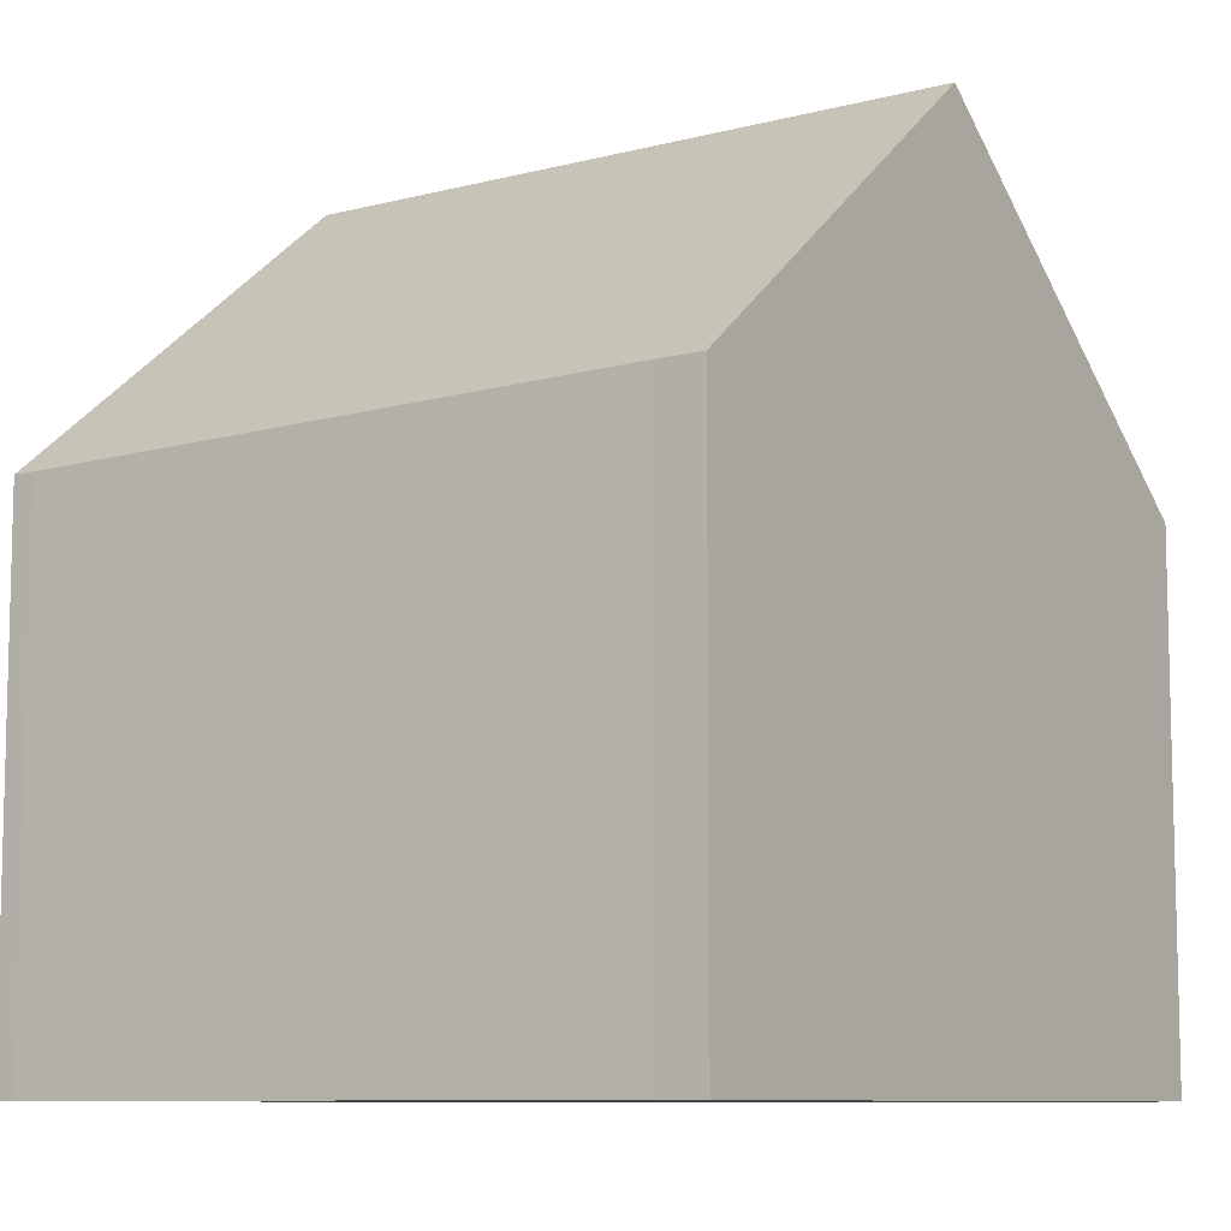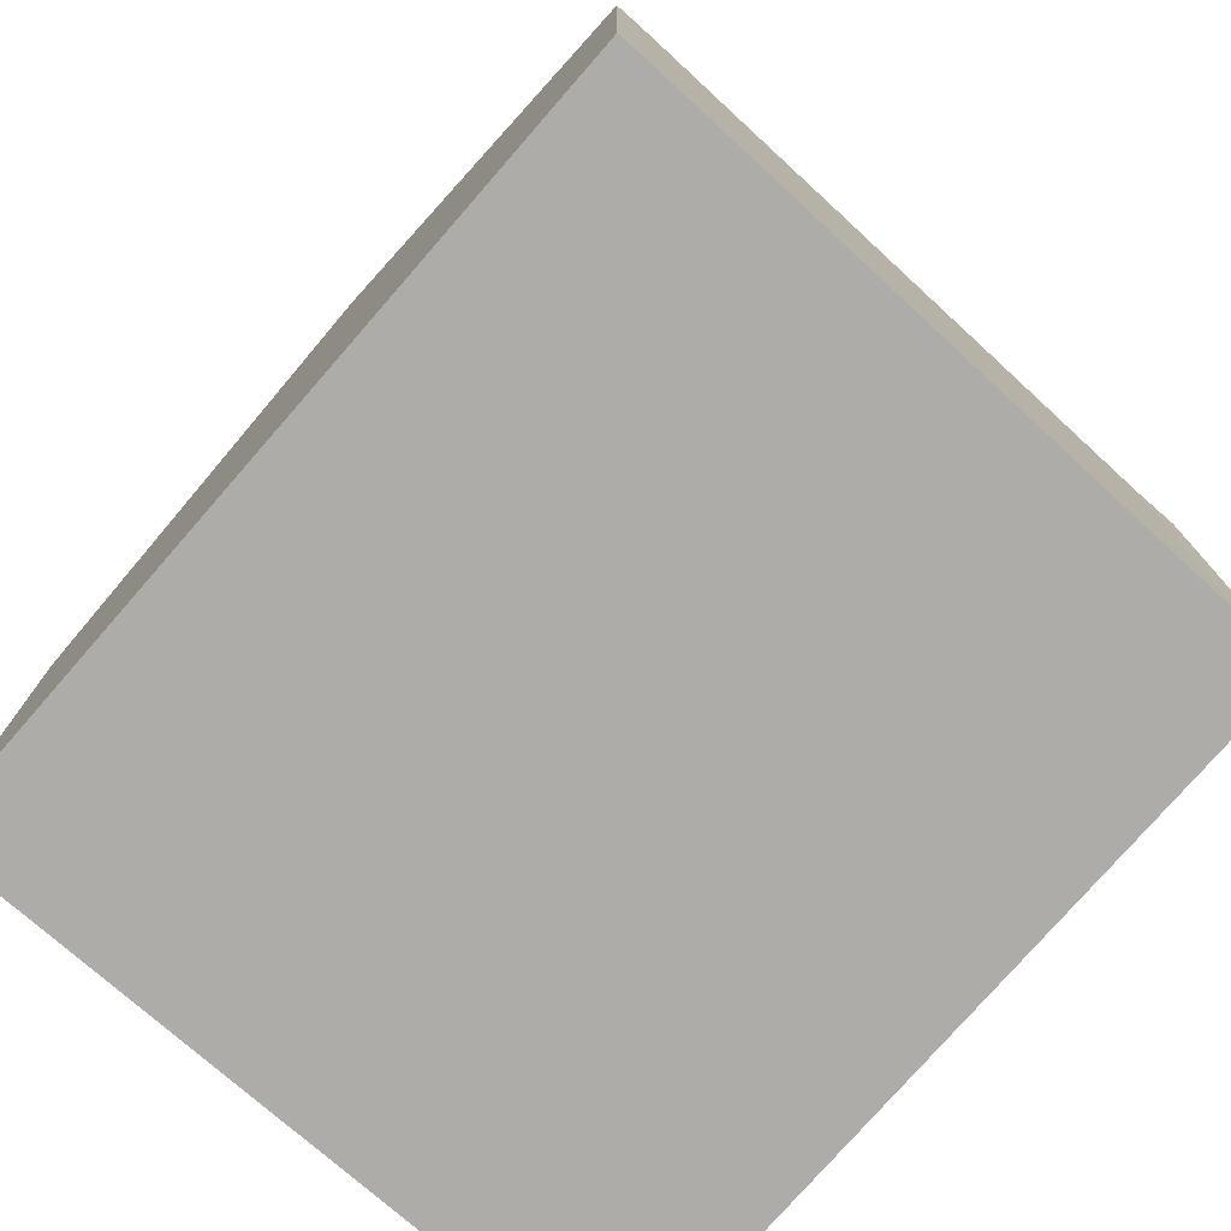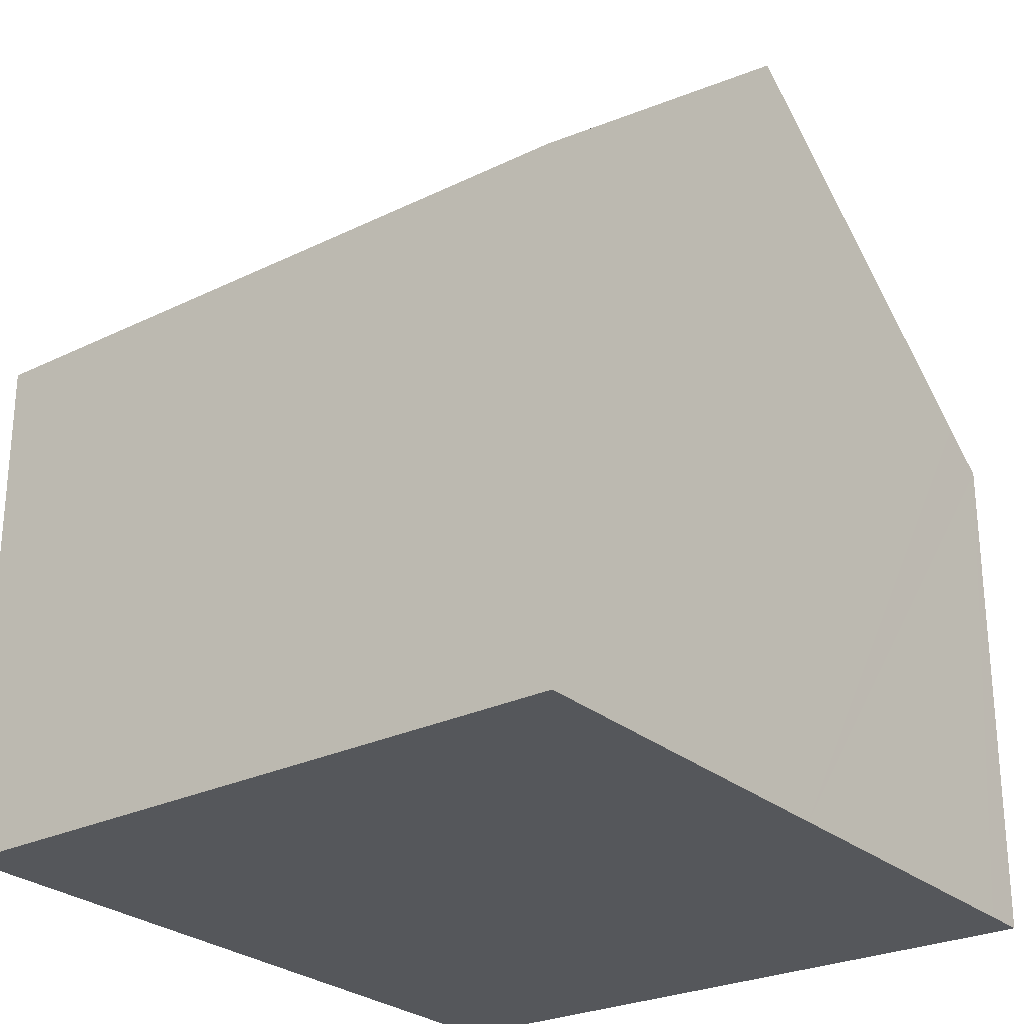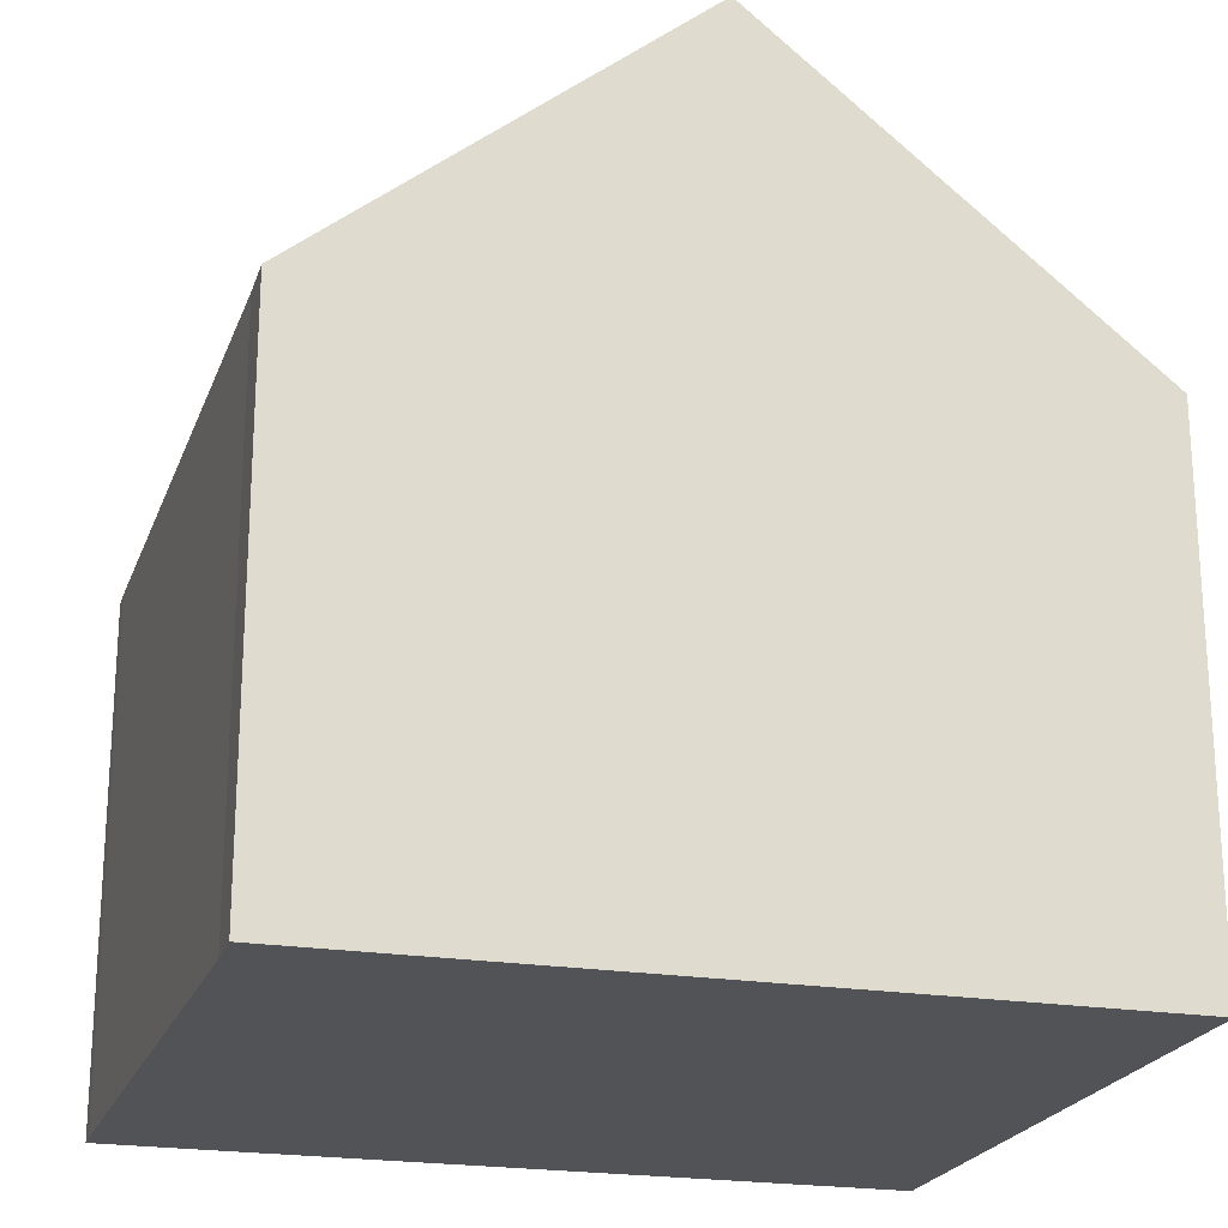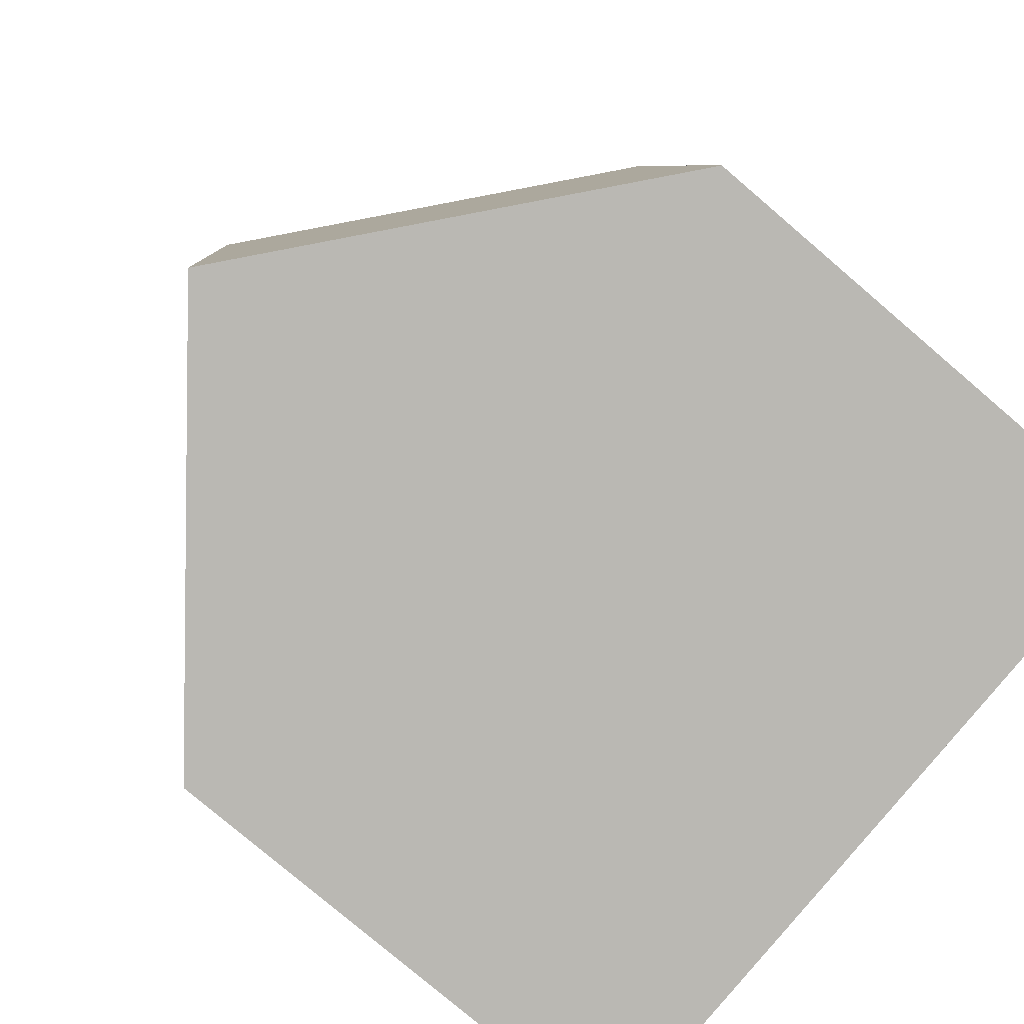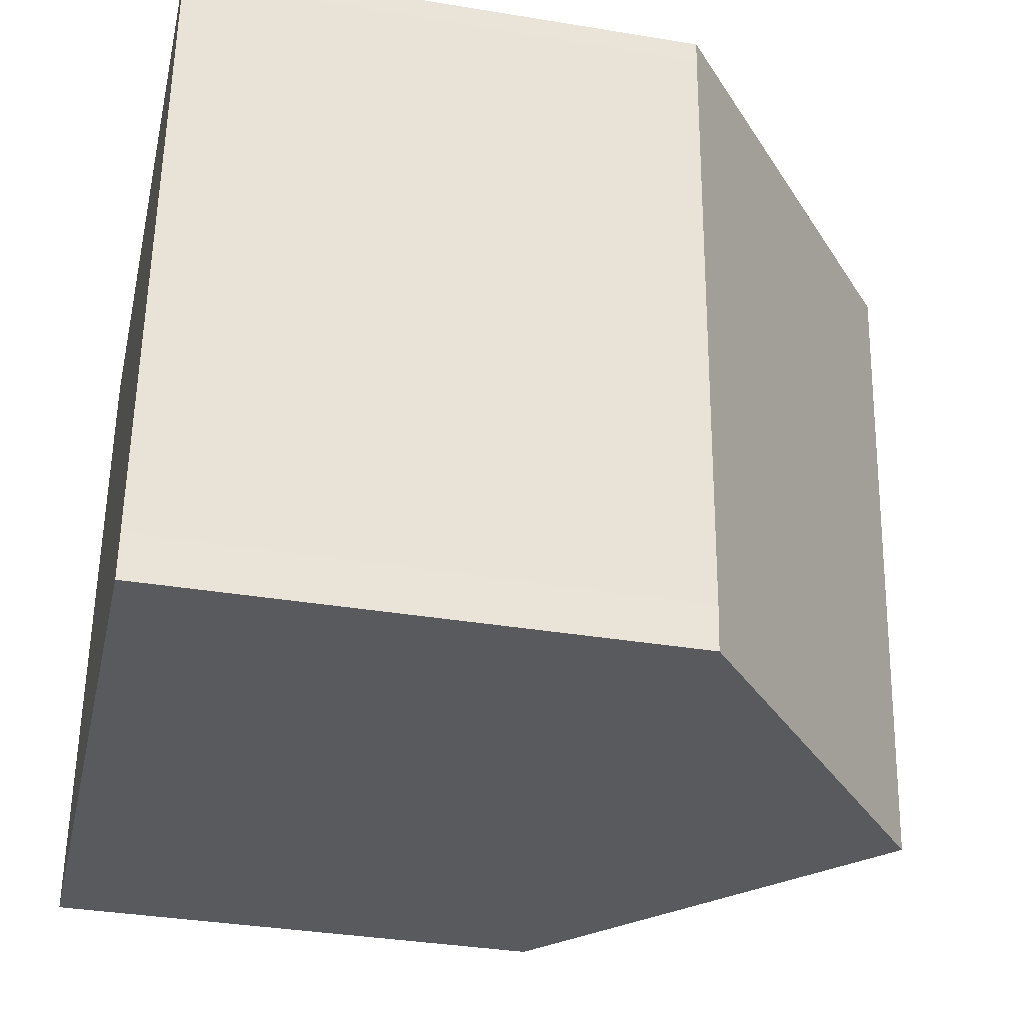
<metadata>
{"format":"obj","ext":"obj","renderer":"f3d","projection":"perspective","resolution":1024,"background":"white","views":[{"elev":-9.0,"azim":130.1,"up":"+Y"},{"elev":-76.8,"azim":54.1,"up":"+Y"},{"elev":-26.7,"azim":-47.4,"up":"+Y"},{"elev":-21.9,"azim":169.3,"up":"+Y"},{"elev":-78.3,"azim":-130.5,"up":"+Z"},{"elev":-35.6,"azim":77.7,"up":"+Z"}]}
</metadata>
<code>
v  11.12 7.735 8.543
v  5.39 11.68 -0.488
v  6.248 11.68 8.984
v  10.65 7.417 -0.964
v  10.71 7.417 -0.318
v  11.75 7.227 8.486
v  11.72 7.227 8.179
v  0.858 7.315 9.472
v  0 7.315 4.479e-16
v  0 0 0
v  0.858 -5.8e-16 9.472
v  6.248 -5.501e-16 8.984
v  11.12 -5.231e-16 8.543
v  11.75 -5.196e-16 8.486
v  11.72 -5.008e-16 8.179
v  10.71 1.947e-17 -0.318
v  10.65 5.903e-17 -0.964
v  5.39 2.988e-17 -0.488
g defaultobject
f 1 2 3
f 2 1 4
f 4 1 5
f 5 1 6
f 5 6 7
f 2 8 3
f 8 2 9
f 10 8 9
f 8 10 11
f 11 3 8
f 3 11 1
f 1 11 12
f 1 12 6
f 6 12 13
f 6 13 14
f 14 7 6
f 7 14 15
f 7 16 5
f 16 7 15
f 16 4 5
f 4 16 17
f 4 9 2
f 9 4 10
f 10 4 18
f 18 4 17
f 12 14 13
f 14 12 15
f 15 12 11
f 15 11 10
f 15 10 16
f 16 10 17
f 17 10 18

</code>
